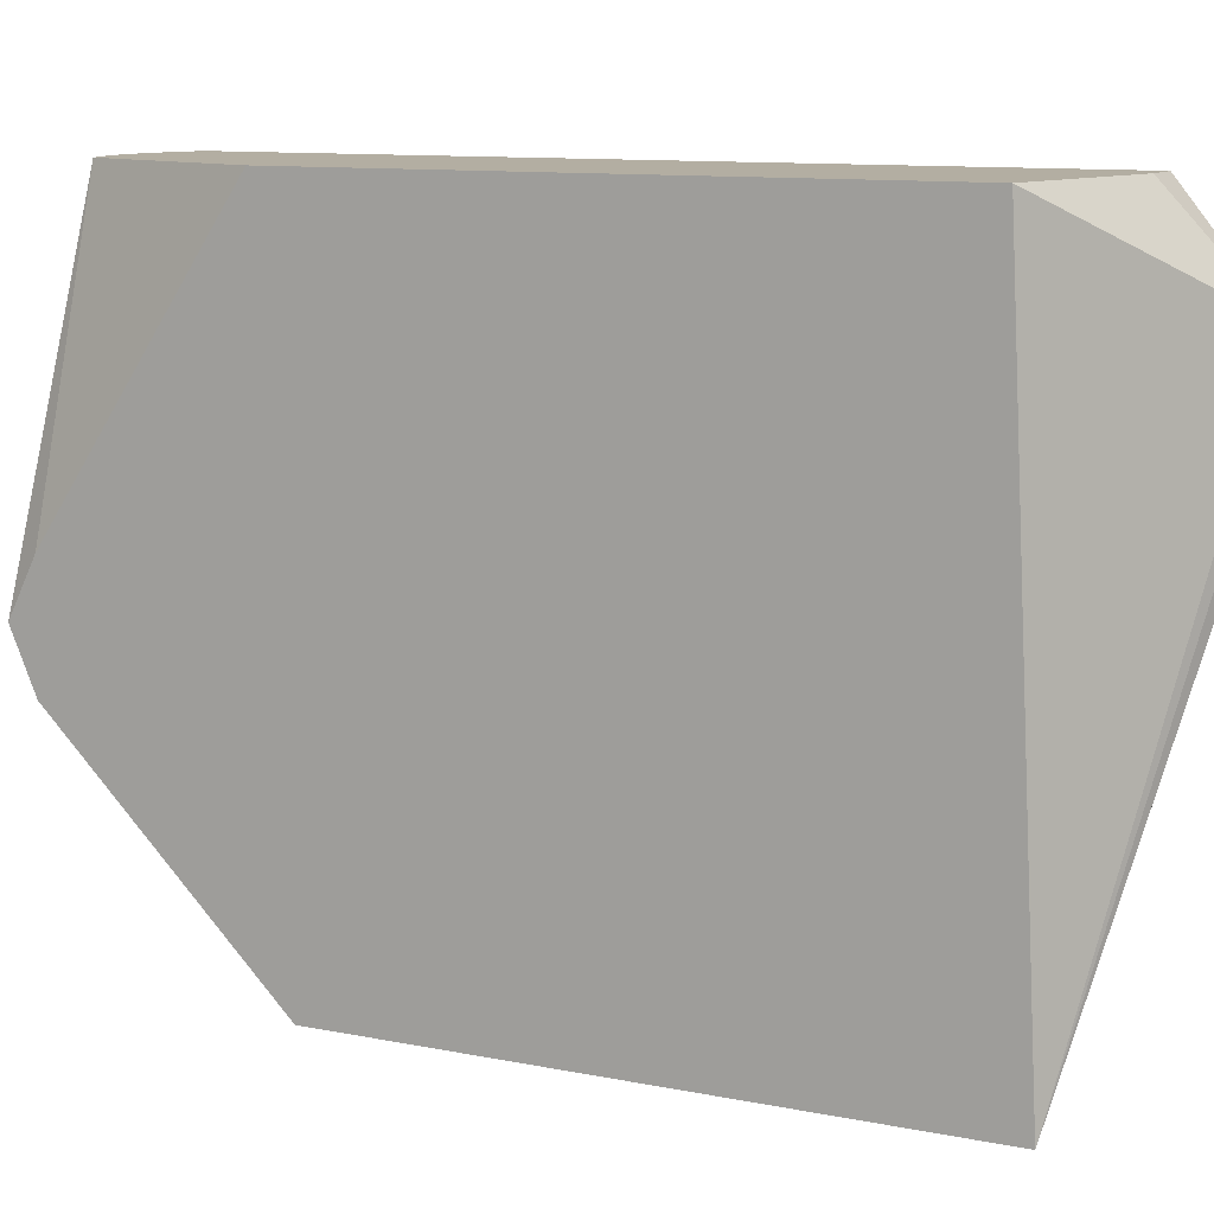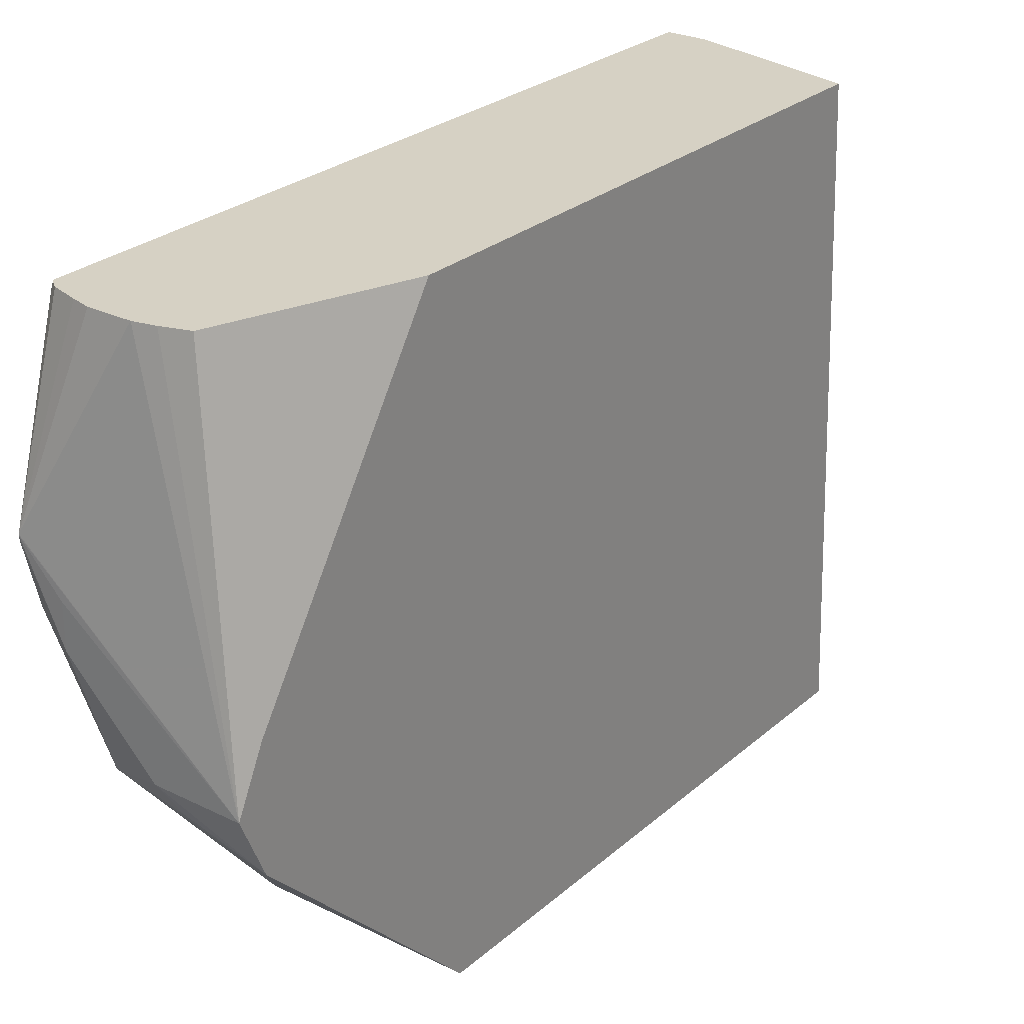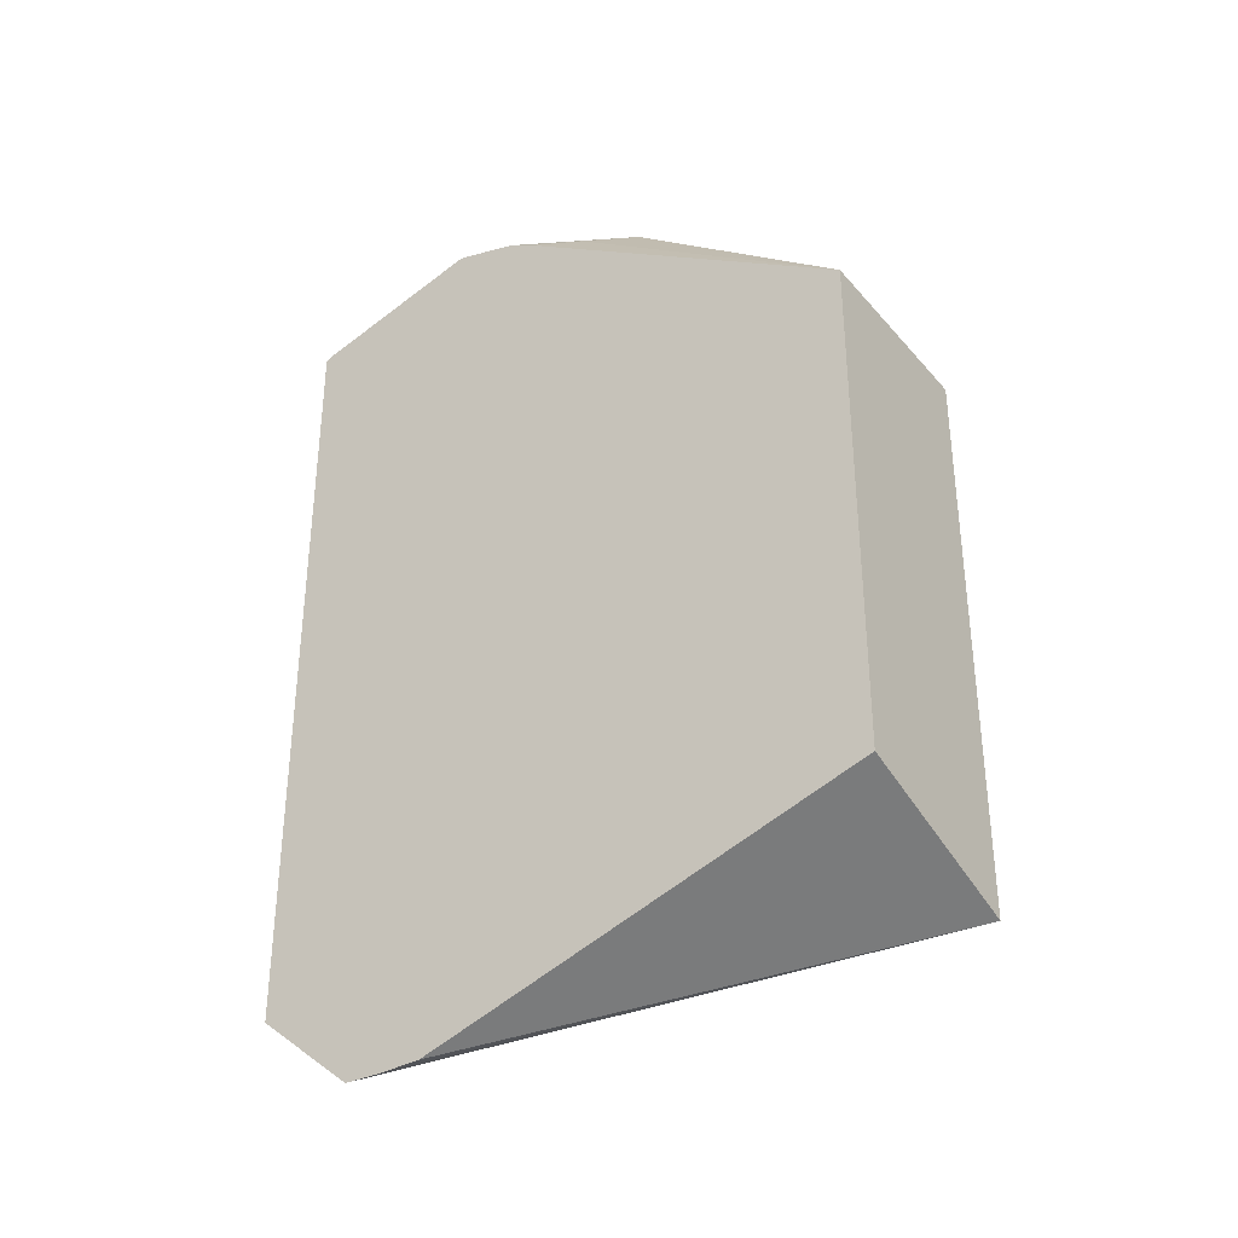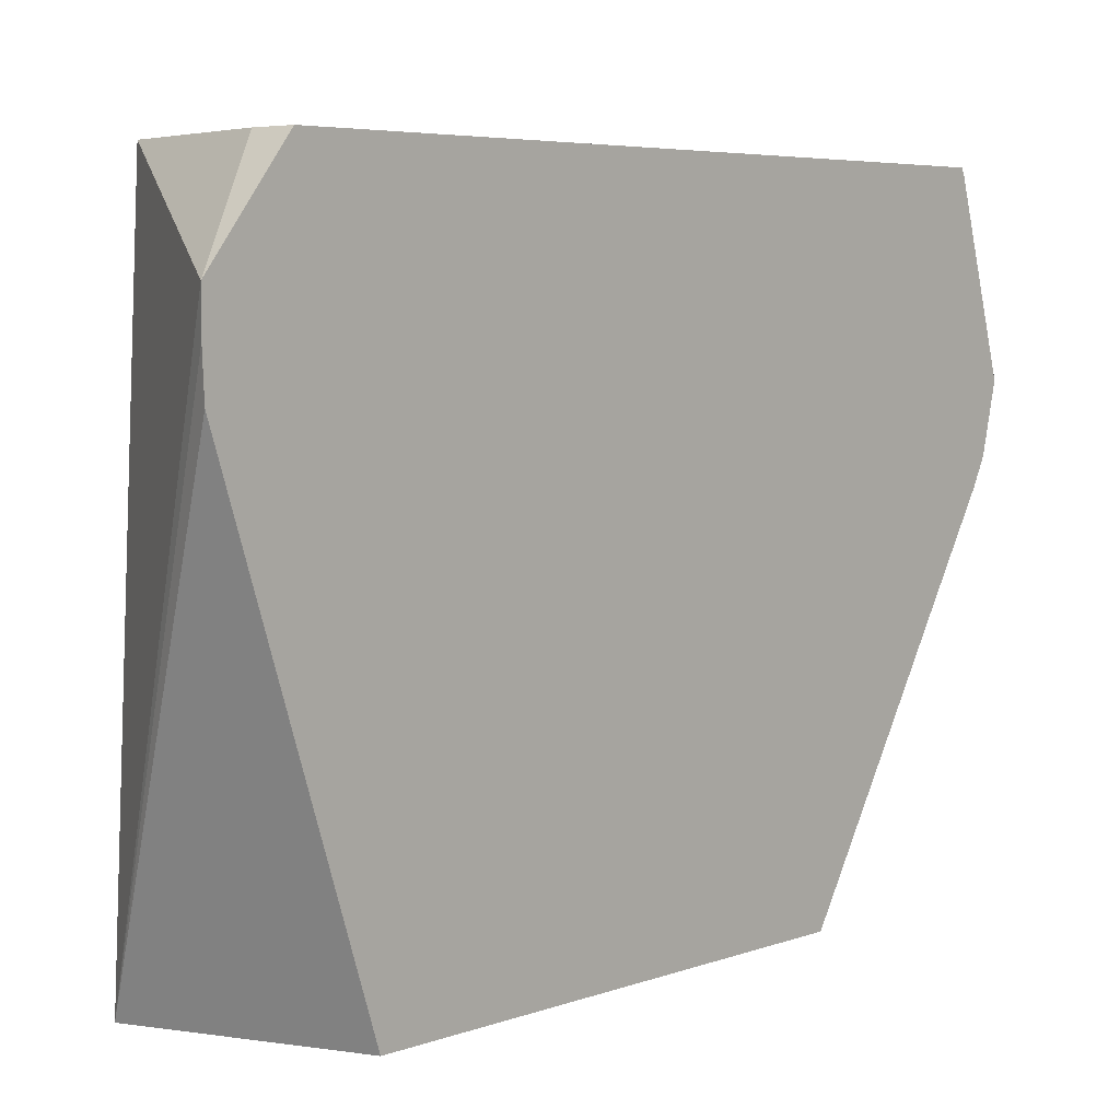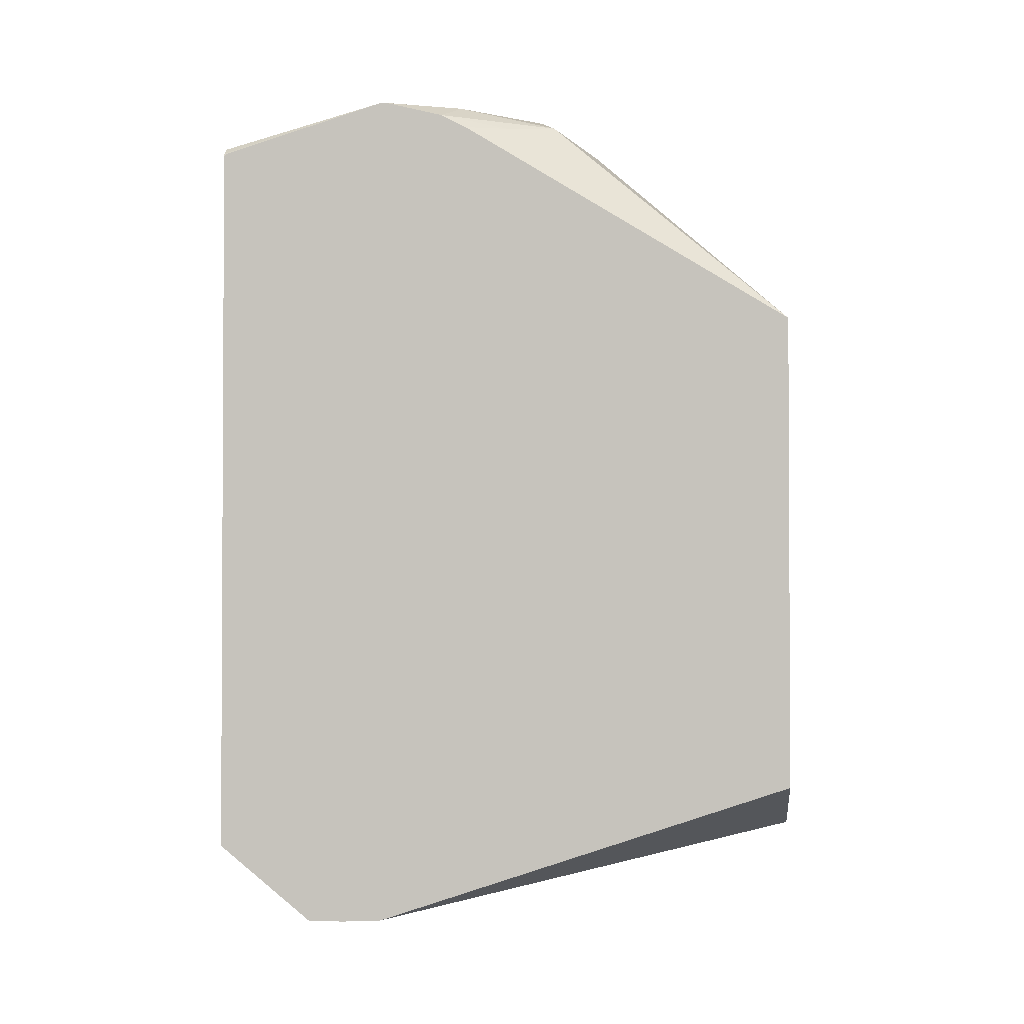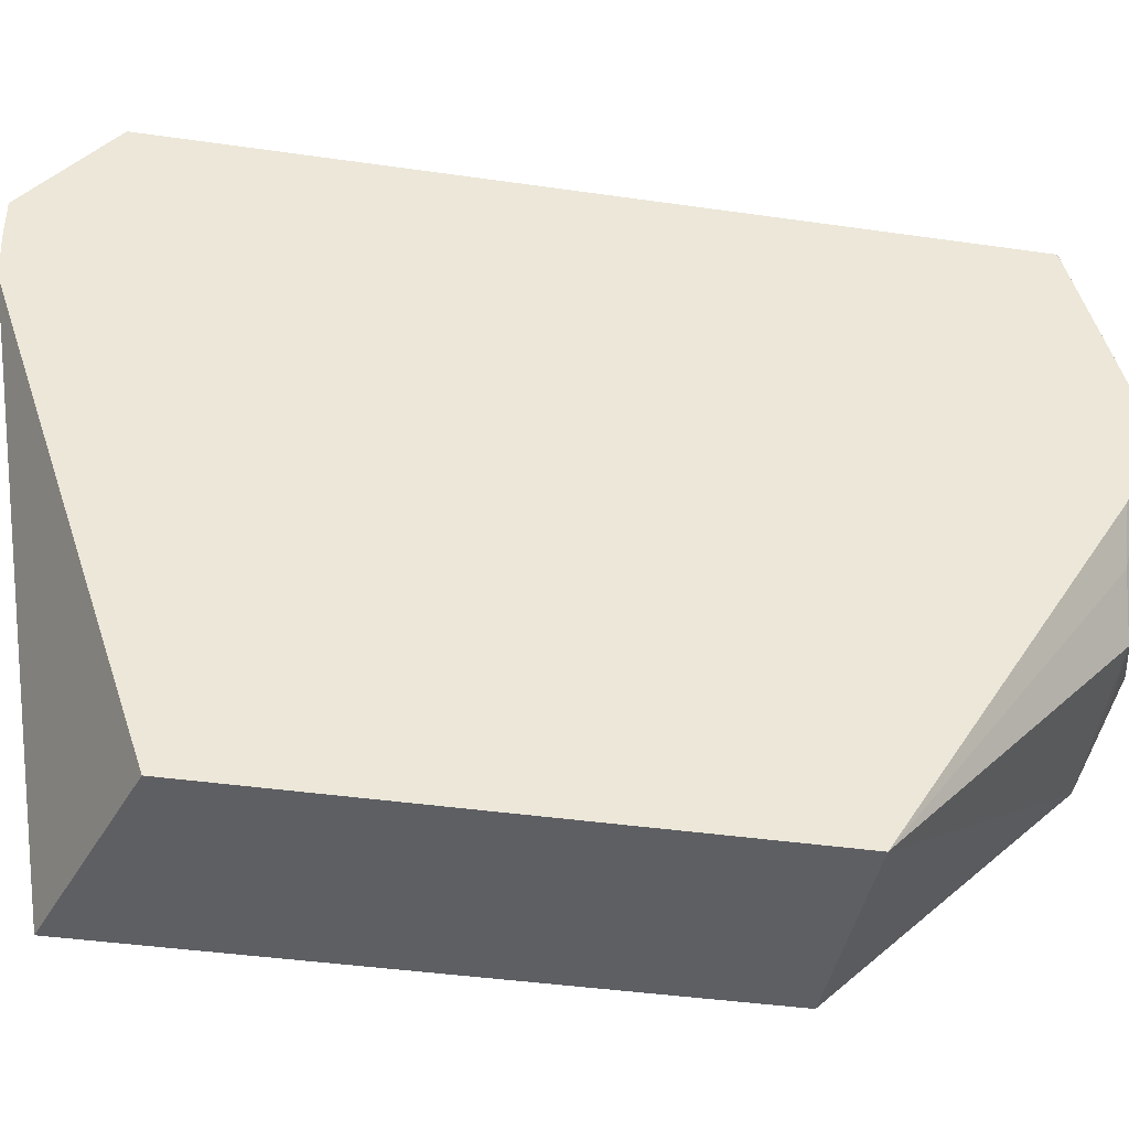
<metadata>
{"format":"obj","ext":"obj","renderer":"f3d","projection":"perspective","resolution":1024,"background":"white","views":[{"elev":10.8,"azim":-63.6,"up":"+Z"},{"elev":26.9,"azim":-142.7,"up":"+Z"},{"elev":-33.9,"azim":124.4,"up":"+Y"},{"elev":5.3,"azim":41.6,"up":"+Z"},{"elev":-1.7,"azim":97.0,"up":"+Y"},{"elev":-40.5,"azim":80.0,"up":"+Z"}]}
</metadata>
<code>
v 0.2981 -0.05585 -0.1608
v 0.3162 -0.09219 -0.2059
v 0.3162 -0.05585 -0.1608
v 0.2237 -0.03724 -0.1608
v 0.2237 -0.05165 -0.4431
v 0.3162 -0.09219 -0.2231
v 0.3162 0.2919 -0.1608
v 0.2237 0.2168 -0.1608
v 0.3162 -0.02303 -0.4431
v 0.3162 -0.09123 -0.2419
v 0.2237 0.2049 -0.4431
v 0.3162 0.2933 -0.1636
v 0.3154 0.2931 -0.1608
v 0.2516 0.2957 -0.1608
v 0.2237 0.3042 -0.2918
v 0.3162 0.2049 -0.4431
v 0.2237 0.3055 -0.3427
v 0.3162 0.3165 -0.2417
v 0.3113 0.2961 -0.1608
v 0.2632 0.2994 -0.1608
v 0.2237 0.3167 -0.3167
v 0.2237 0.3104 -0.3042
v 0.2887 0.3074 -0.326
v 0.3043 0.3042 -0.3043
v 0.3162 0.3029 -0.2843
v 0.2608 0.3167 -0.3167
v 0.2546 0.3104 -0.3291
v 0.3162 0.3165 -0.2422
v 0.2725 0.3015 -0.1608
v 0.2912 0.3015 -0.1608
v 0.2994 0.2994 -0.1608
v 0.2981 0.3167 -0.2608
v 0.2794 0.3167 -0.2981
v 0.2981 0.3167 -0.2794
v 0.3162 0.3093 -0.2721
v 0.3162 0.3162 -0.2446
f 17 21 26
f 17 26 27
f 17 27 23
f 18 28 21
f 16 24 25
f 16 23 24
f 12 18 13
f 14 22 15
f 14 21 22
f 14 20 21
f 13 18 19
f 8 14 15
f 18 21 29
f 16 17 23
f 18 29 30
f 28 36 34
f 18 31 19
f 7 12 13
f 34 36 35
f 28 34 32
f 24 35 25
f 23 35 24
f 23 34 35
f 18 30 31
f 23 33 34
f 23 27 26
f 21 33 26
f 21 34 33
f 21 32 34
f 21 28 32
f 20 29 21
f 23 26 33
f 5 16 9
f 11 17 16
f 5 10 6
f 2 6 10
f 2 5 6
f 1 4 2
f 1 8 4
f 1 14 8
f 1 20 14
f 2 10 9
f 1 29 20
f 1 31 30
f 1 13 19
f 1 7 13
f 1 3 7
f 1 2 3
f 5 11 16
f 1 30 29
f 2 9 16
f 1 19 31
f 2 25 35
f 5 9 10
f 2 16 25
f 4 11 5
f 4 21 17
f 4 22 21
f 4 15 22
f 4 8 15
f 4 17 11
f 2 7 3
f 2 12 7
f 2 18 12
f 2 35 36
f 2 28 18
f 2 4 5
f 2 36 28

</code>
